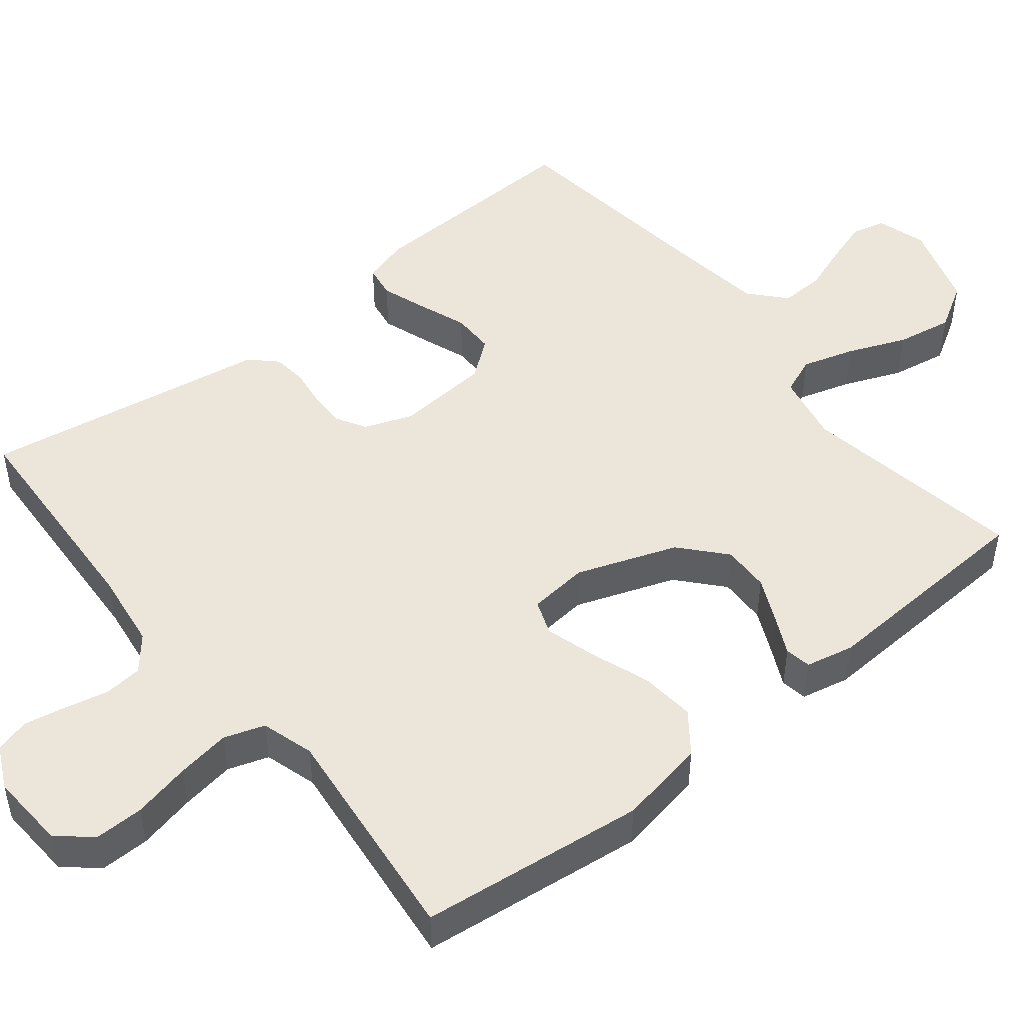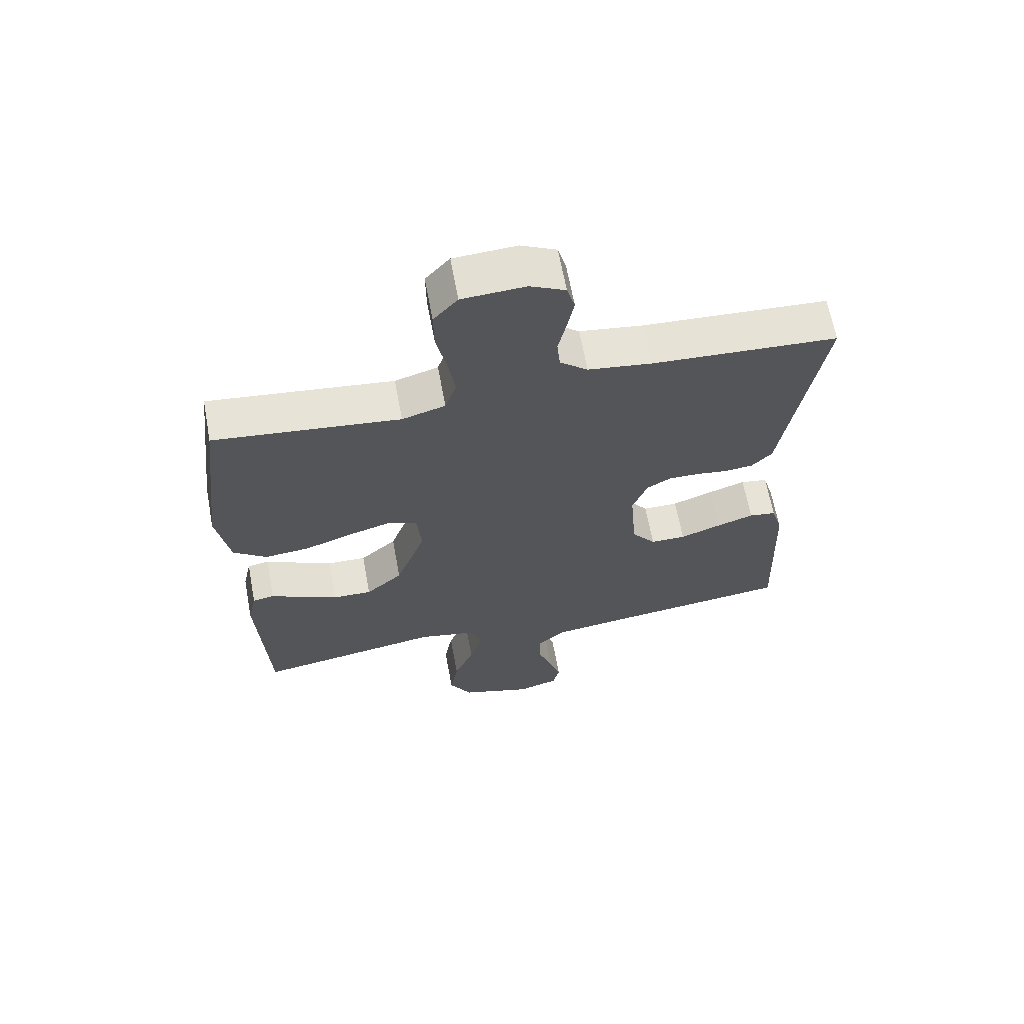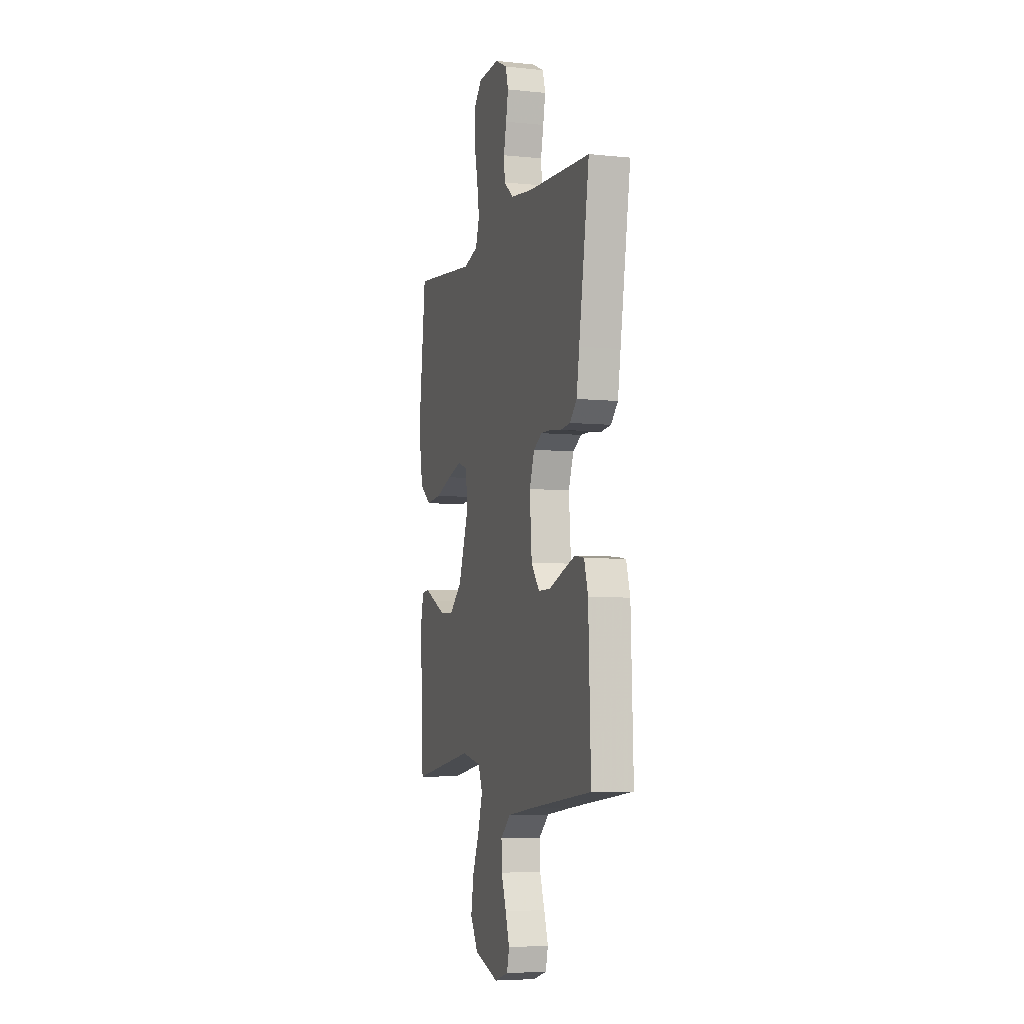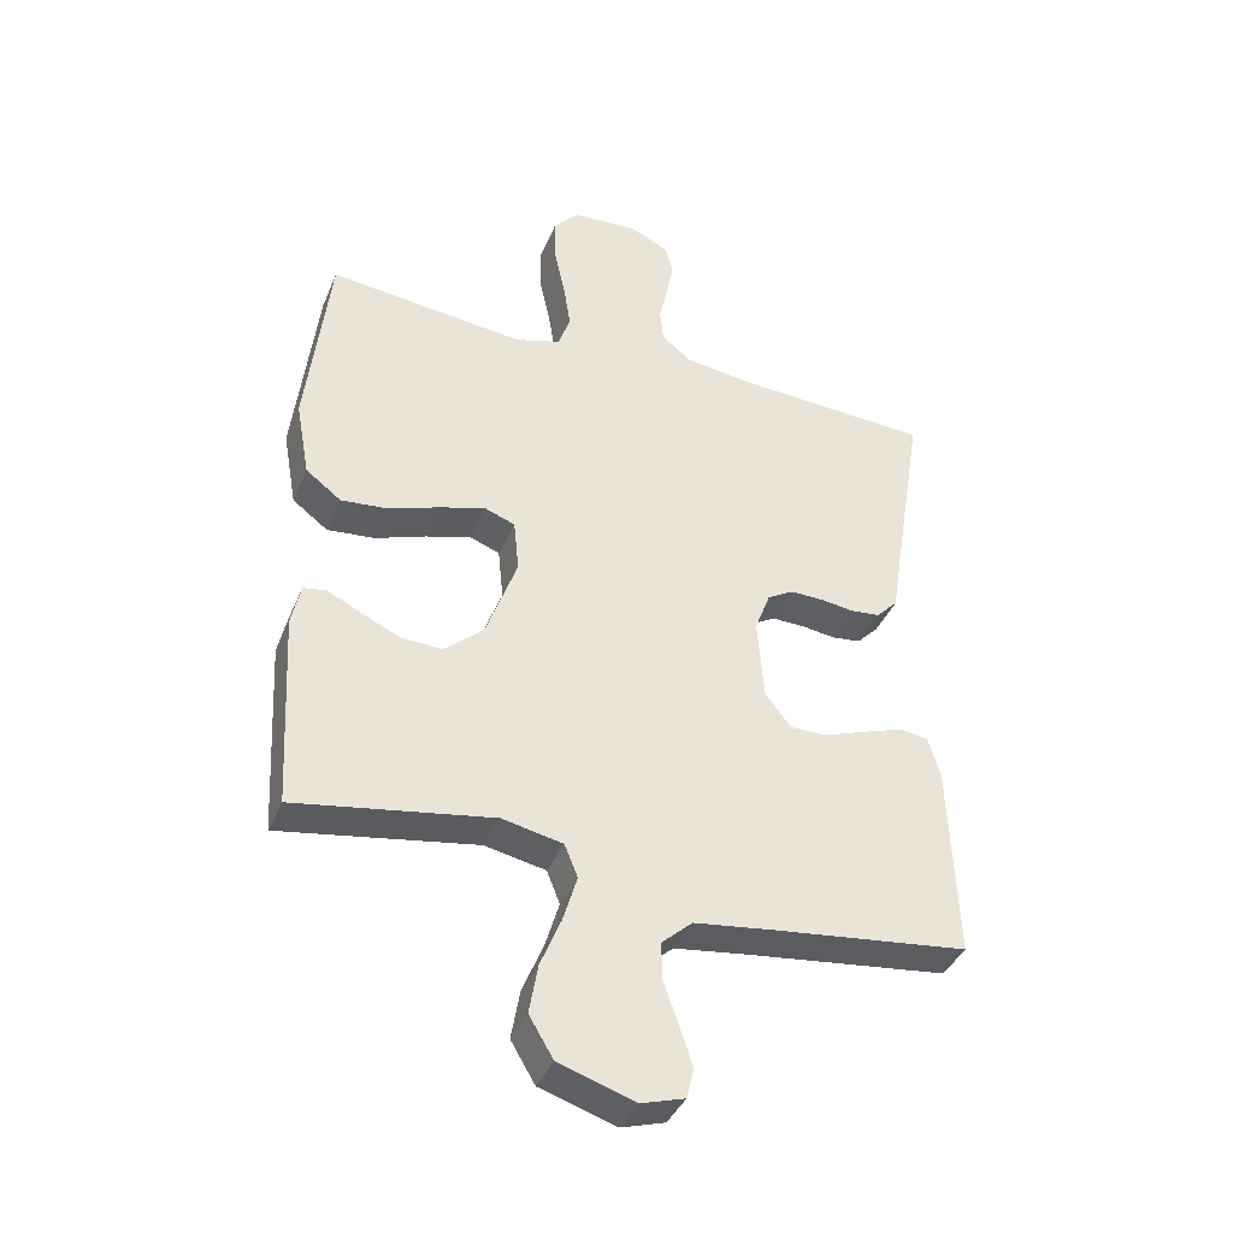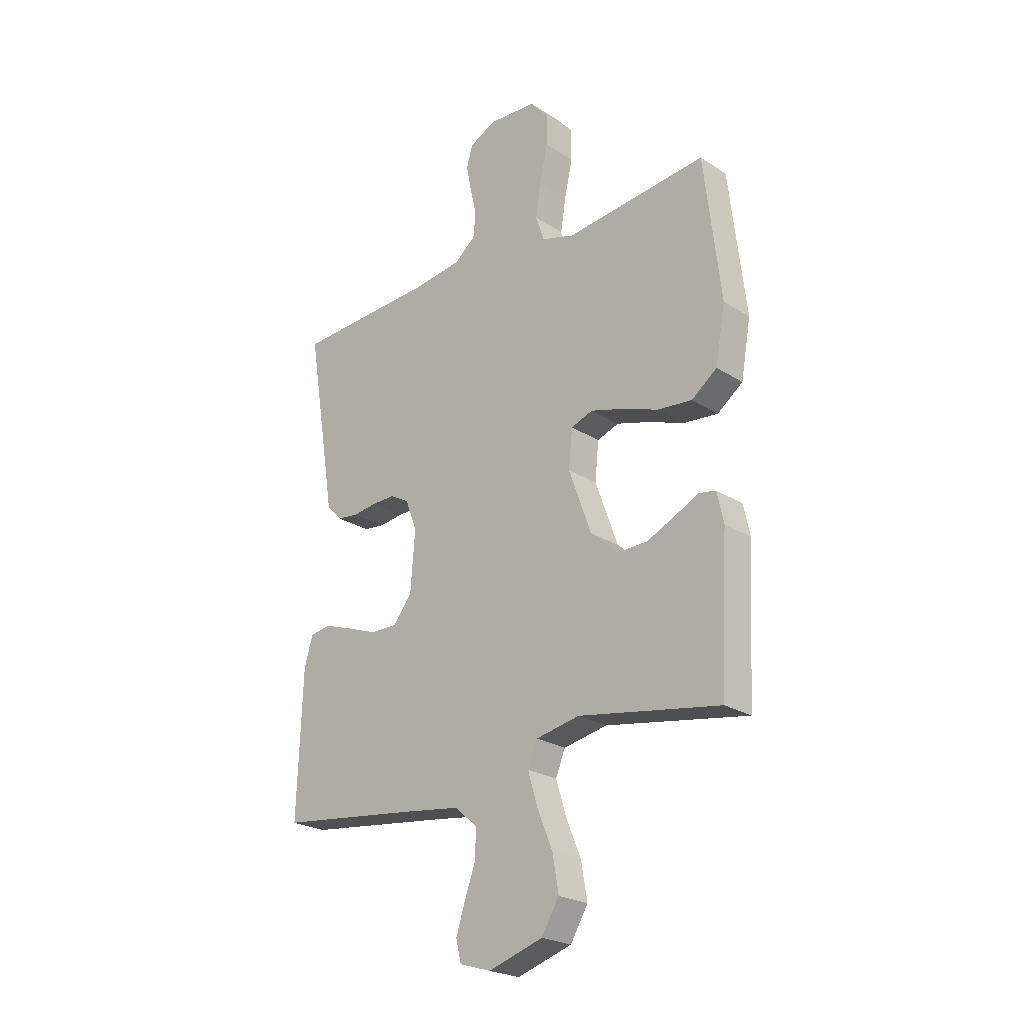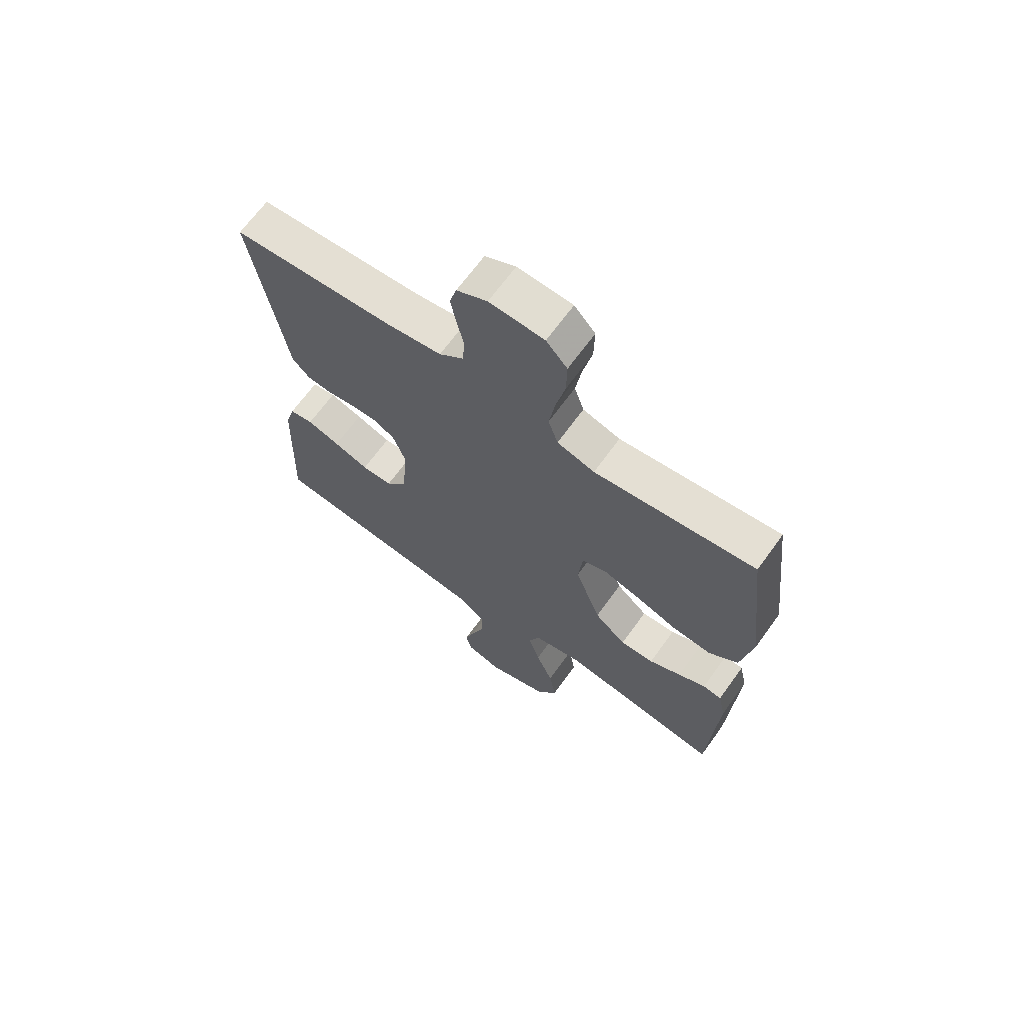
<metadata>
{"format":"obj","ext":"obj","renderer":"f3d","projection":"perspective","resolution":1024,"background":"white","views":[{"elev":48.5,"azim":51.2,"up":"+Y"},{"elev":64.7,"azim":169.5,"up":"+Z"},{"elev":-5.8,"azim":-107.4,"up":"+Z"},{"elev":-39.2,"azim":158.7,"up":"+Z"},{"elev":-23.7,"azim":43.1,"up":"+Z"},{"elev":67.3,"azim":35.8,"up":"+Z"}]}
</metadata>
<code>
v 0.5 0.07 -0.5
v 0.2 0.07 -0.45
v 0.107 0.07 -0.469
v 0.087 0.07 -0.519
v 0.108 0.07 -0.589
v 0.14 0.07 -0.667
v 0.153 0.07 -0.742
v 0.116 0.07 -0.804
v 0 0.07 -0.841
v -0.066 0.07 -0.821
v -0.077 0.07 -0.776
v -0.058 0.07 -0.717
v -0.035 0.07 -0.653
v -0.033 0.07 -0.594
v -0.08 0.07 -0.552
v -0.2 0.07 -0.536
v -0.5 0.07 -0.5
v -0.489 0.07 -0.2
v -0.471 0.07 -0.138
v -0.427 0.07 -0.131
v -0.366 0.07 -0.152
v -0.301 0.07 -0.176
v -0.244 0.07 -0.176
v -0.205 0.07 -0.126
v -0.195 0.07 0
v -0.219 0.07 0.064
v -0.259 0.07 0.087
v -0.309 0.07 0.086
v -0.36 0.07 0.079
v -0.405 0.07 0.084
v -0.438 0.07 0.118
v -0.451 0.07 0.2
v -0.5 0.07 0.5
v -0.2 0.07 0.516
v -0.096 0.07 0.53
v -0.051 0.07 0.567
v -0.046 0.07 0.618
v -0.059 0.07 0.676
v -0.07 0.07 0.732
v -0.057 0.07 0.778
v 0 0.07 0.806
v 0.102 0.07 0.8
v 0.141 0.07 0.756
v 0.14 0.07 0.69
v 0.123 0.07 0.613
v 0.112 0.07 0.542
v 0.13 0.07 0.488
v 0.2 0.07 0.467
v 0.5 0.07 0.5
v 0.535 0.07 0.2
v 0.514 0.07 0.083
v 0.46 0.07 0.042
v 0.387 0.07 0.049
v 0.309 0.07 0.077
v 0.24 0.07 0.097
v 0.194 0.07 0.08
v 0.186 0.07 0
v 0.234 0.07 -0.133
v 0.293 0.07 -0.185
v 0.356 0.07 -0.183
v 0.416 0.07 -0.155
v 0.467 0.07 -0.13
v 0.502 0.07 -0.136
v 0.516 0.07 -0.2
v 0.5 0 -0.5
v 0.2 0 -0.45
v 0.107 0 -0.469
v 0.087 0 -0.519
v 0.108 0 -0.589
v 0.14 0 -0.667
v 0.153 0 -0.742
v 0.116 0 -0.804
v 0 0 -0.841
v -0.066 0 -0.821
v -0.077 0 -0.776
v -0.058 0 -0.717
v -0.035 0 -0.653
v -0.033 0 -0.594
v -0.08 0 -0.552
v -0.2 0 -0.536
v -0.5 0 -0.5
v -0.489 0 -0.2
v -0.471 0 -0.138
v -0.427 0 -0.131
v -0.366 0 -0.152
v -0.301 0 -0.176
v -0.244 0 -0.176
v -0.205 0 -0.126
v -0.195 0 0
v -0.219 0 0.064
v -0.259 0 0.087
v -0.309 0 0.086
v -0.36 0 0.079
v -0.405 0 0.084
v -0.438 0 0.118
v -0.451 0 0.2
v -0.5 0 0.5
v -0.2 0 0.516
v -0.096 0 0.53
v -0.051 0 0.567
v -0.046 0 0.618
v -0.059 0 0.676
v -0.07 0 0.732
v -0.057 0 0.778
v 0 0 0.806
v 0.102 0 0.8
v 0.141 0 0.756
v 0.14 0 0.69
v 0.123 0 0.613
v 0.112 0 0.542
v 0.13 0 0.488
v 0.2 0 0.467
v 0.5 0 0.5
v 0.535 0 0.2
v 0.514 0 0.083
v 0.46 0 0.042
v 0.387 0 0.049
v 0.309 0 0.077
v 0.24 0 0.097
v 0.194 0 0.08
v 0.186 0 0
v 0.234 0 -0.133
v 0.293 0 -0.185
v 0.356 0 -0.183
v 0.416 0 -0.155
v 0.467 0 -0.13
v 0.502 0 -0.136
v 0.516 0 -0.2
f 61 62 63 64
f 60 61 64 1
f 59 60 1 2
f 58 59 2 3
f 57 58 3 4
f 56 57 4
f 51 52 53 54
f 51 54 55
f 48 49 50 51
f 47 48 51 55
f 46 47 55 56
f 42 43 44 45
f 42 45 46
f 41 42 46
f 37 38 39 40
f 37 40 41 46
f 32 33 34
f 32 34 35
f 31 32 35 36
f 28 29 30 31
f 27 28 31 36
f 19 20 21 22
f 17 18 19 22
f 16 17 22 23
f 15 16 23 24
f 10 11 12 13
f 8 9 10 13
f 8 13 14
f 5 6 7 8
f 4 5 8 14
f 36 37 46 56
f 26 27 36 56
f 25 26 56 4
f 15 24 25
f 4 14 15 25
f 128 127 126 125
f 65 128 125 124
f 66 65 124 123
f 67 66 123 122
f 68 67 122 121
f 68 121 120
f 118 117 116 115
f 119 118 115
f 115 114 113 112
f 119 115 112 111
f 120 119 111 110
f 109 108 107 106
f 110 109 106
f 110 106 105
f 104 103 102 101
f 110 105 104 101
f 98 97 96
f 99 98 96
f 100 99 96 95
f 95 94 93 92
f 100 95 92 91
f 86 85 84 83
f 86 83 82 81
f 87 86 81 80
f 88 87 80 79
f 77 76 75 74
f 77 74 73 72
f 78 77 72
f 72 71 70 69
f 78 72 69 68
f 120 110 101 100
f 120 100 91 90
f 68 120 90 89
f 89 88 79
f 89 79 78 68
f 1 65 66 2
f 2 66 67 3
f 3 67 68 4
f 4 68 69 5
f 5 69 70 6
f 6 70 71 7
f 7 71 72 8
f 8 72 73 9
f 9 73 74 10
f 10 74 75 11
f 11 75 76 12
f 12 76 77 13
f 13 77 78 14
f 14 78 79 15
f 15 79 80 16
f 16 80 81 17
f 17 81 82 18
f 18 82 83 19
f 19 83 84 20
f 20 84 85 21
f 21 85 86 22
f 22 86 87 23
f 23 87 88 24
f 24 88 89 25
f 25 89 90 26
f 26 90 91 27
f 27 91 92 28
f 28 92 93 29
f 29 93 94 30
f 30 94 95 31
f 31 95 96 32
f 32 96 97 33
f 33 97 98 34
f 34 98 99 35
f 35 99 100 36
f 36 100 101 37
f 37 101 102 38
f 38 102 103 39
f 39 103 104 40
f 40 104 105 41
f 41 105 106 42
f 42 106 107 43
f 43 107 108 44
f 44 108 109 45
f 45 109 110 46
f 46 110 111 47
f 47 111 112 48
f 48 112 113 49
f 49 113 114 50
f 50 114 115 51
f 51 115 116 52
f 52 116 117 53
f 53 117 118 54
f 54 118 119 55
f 55 119 120 56
f 56 120 121 57
f 57 121 122 58
f 58 122 123 59
f 59 123 124 60
f 60 124 125 61
f 61 125 126 62
f 62 126 127 63
f 63 127 128 64
f 64 128 65 1

</code>
